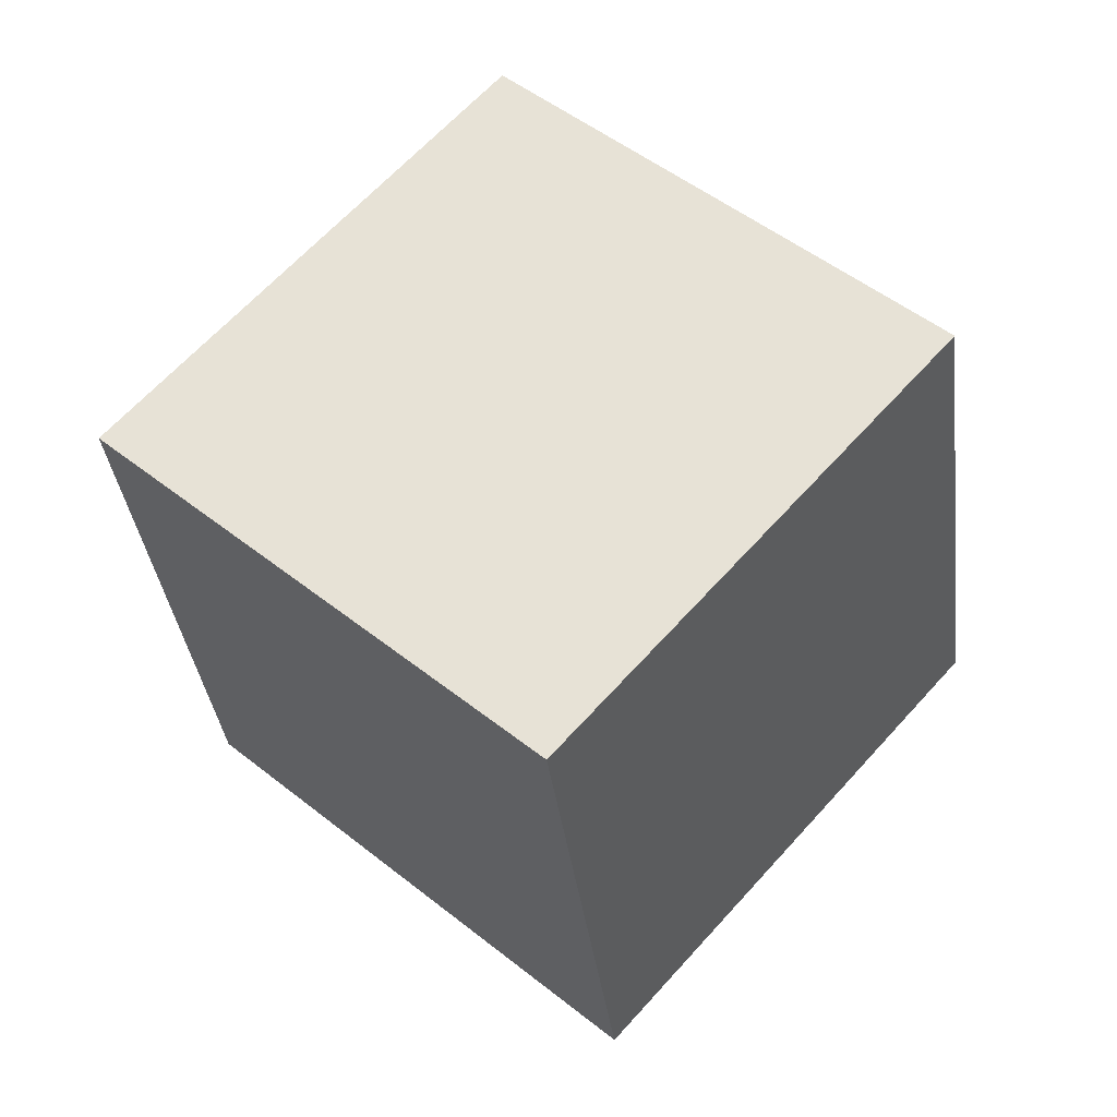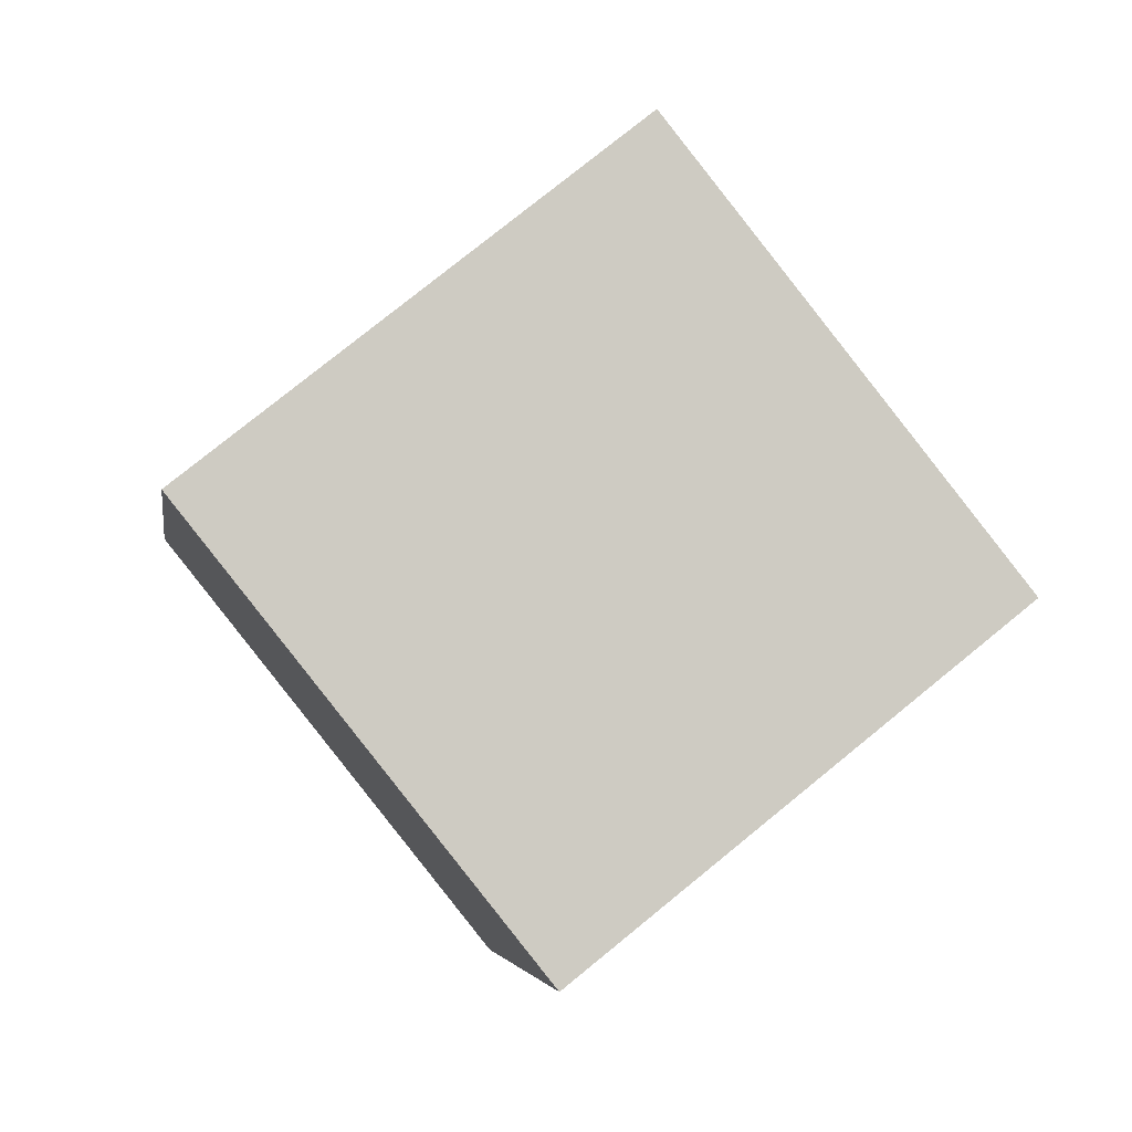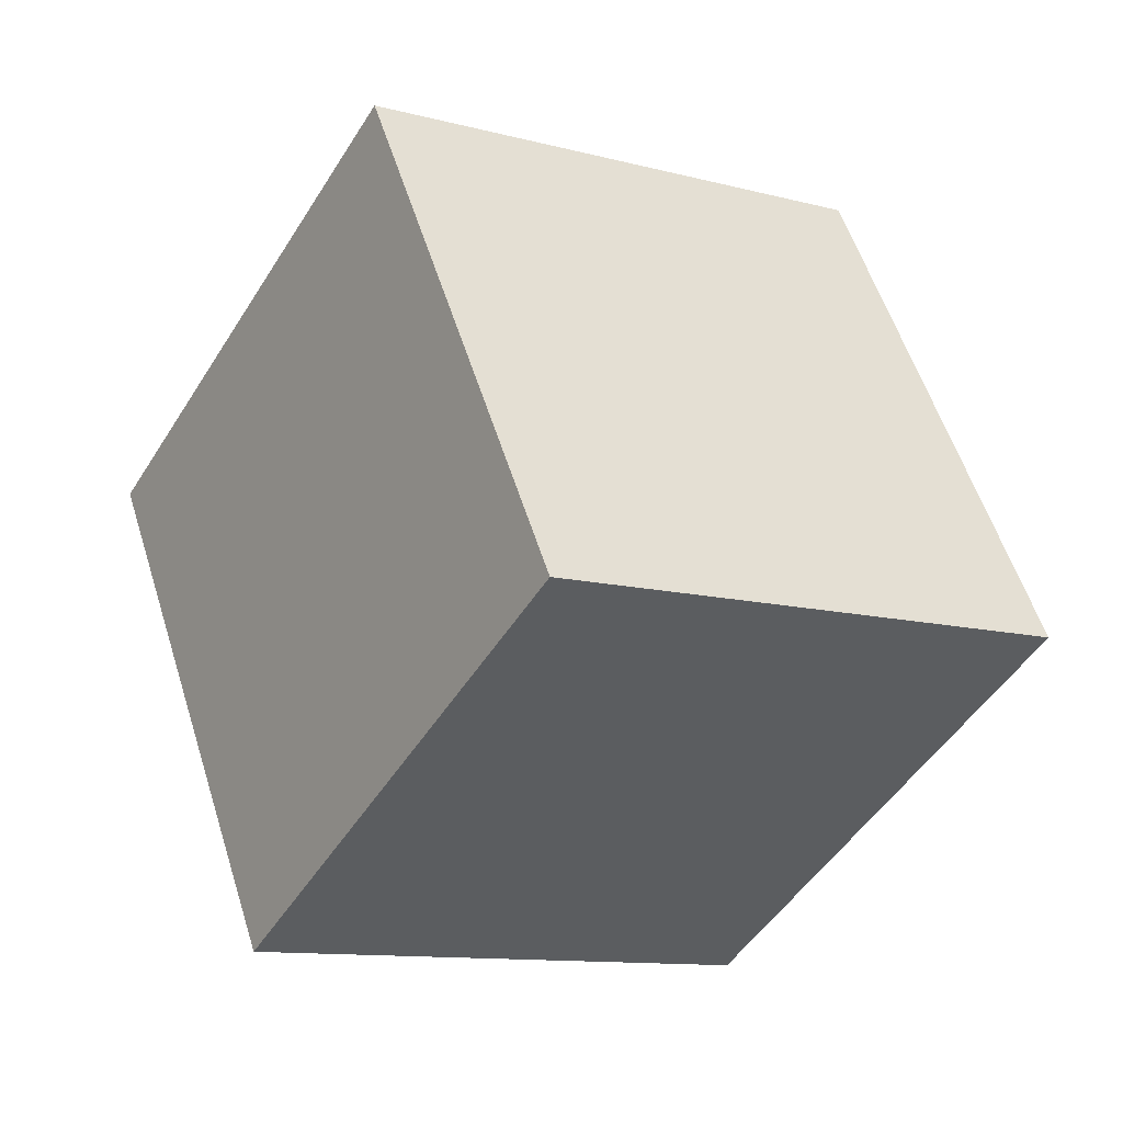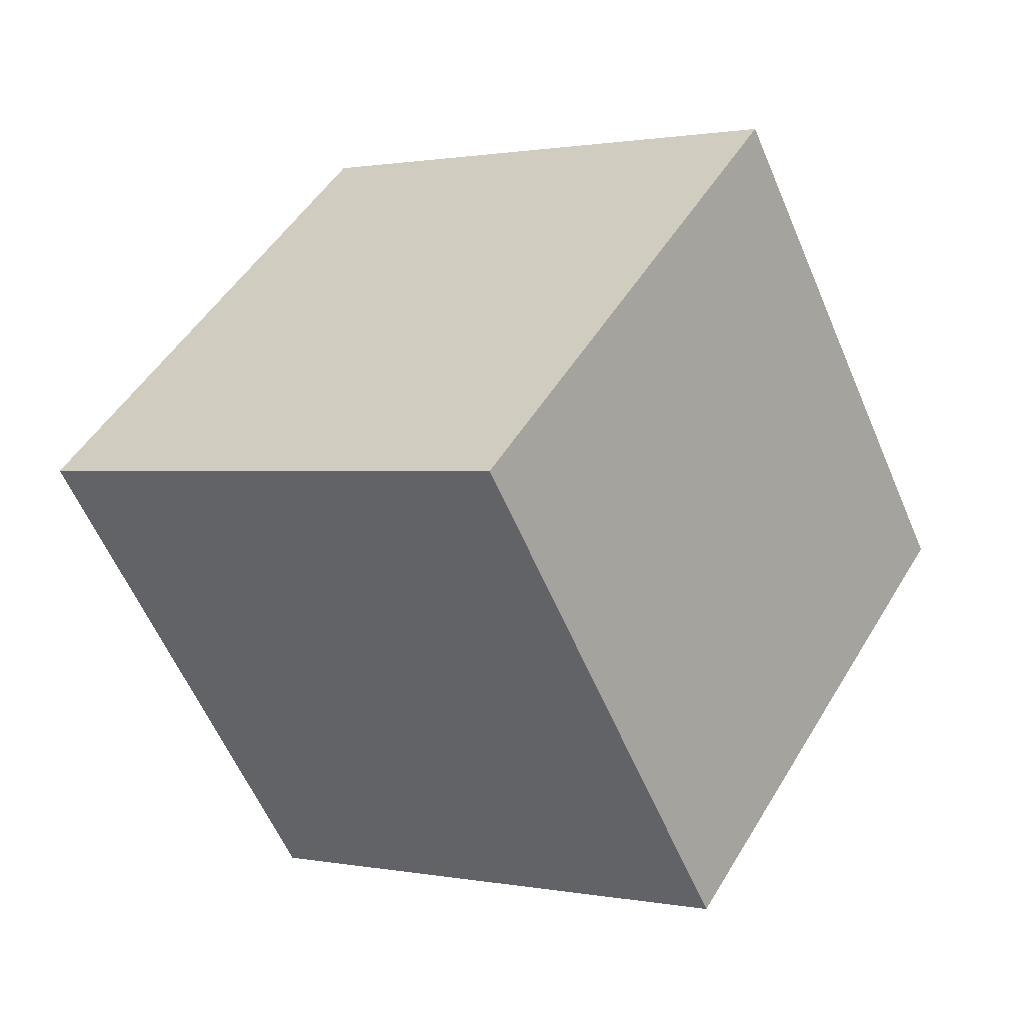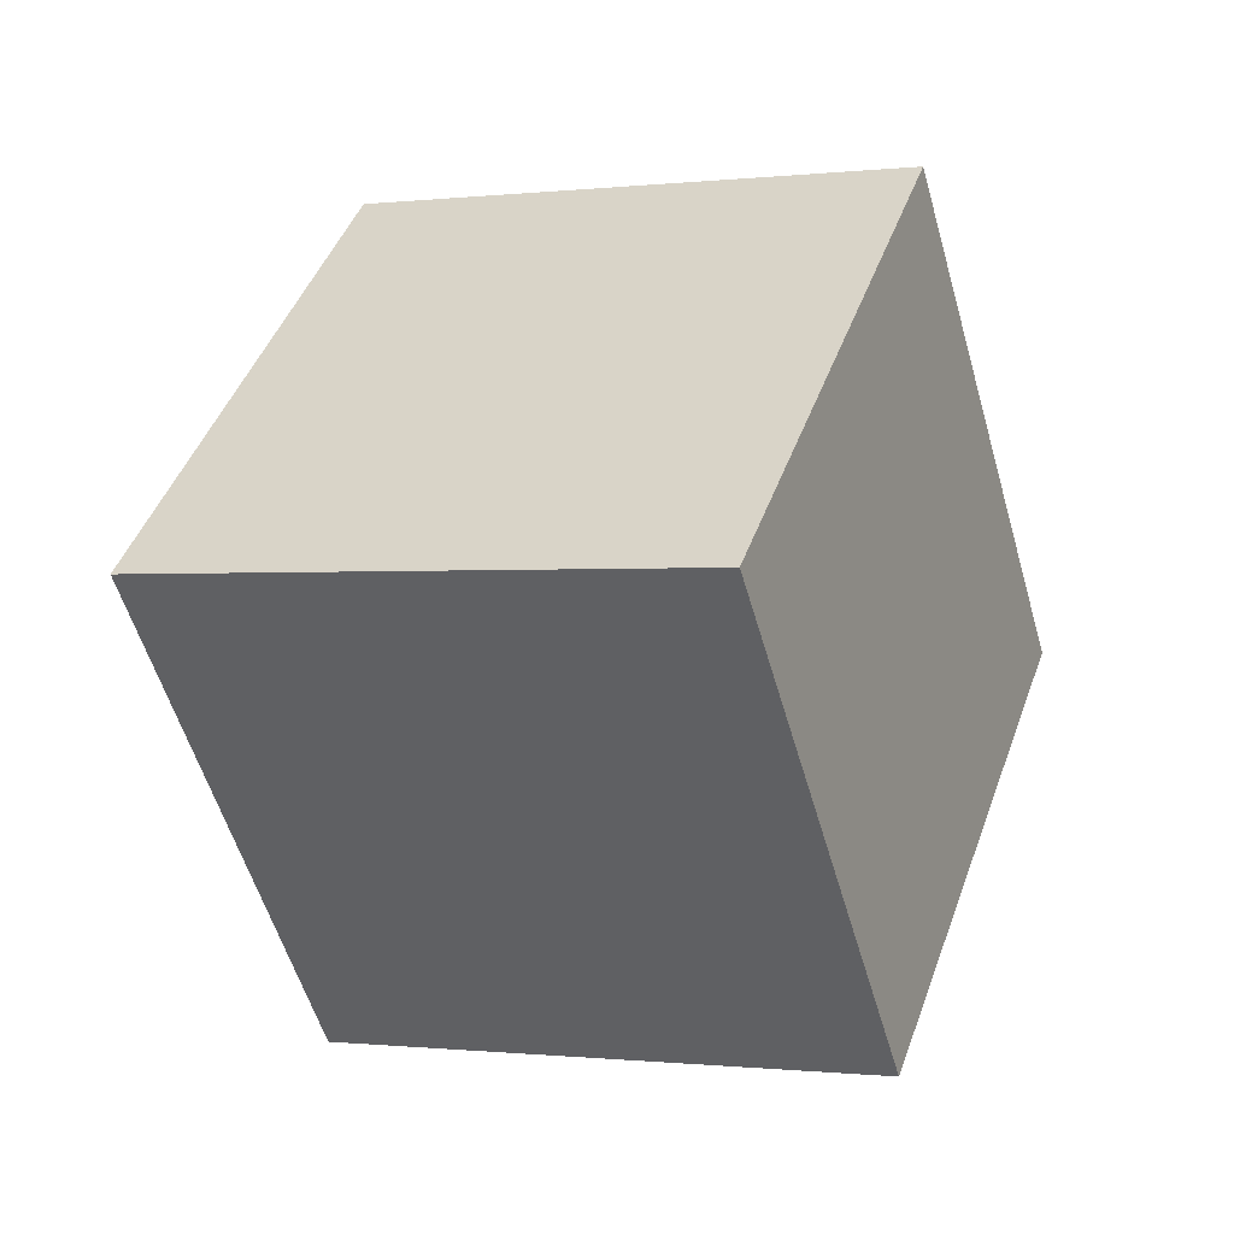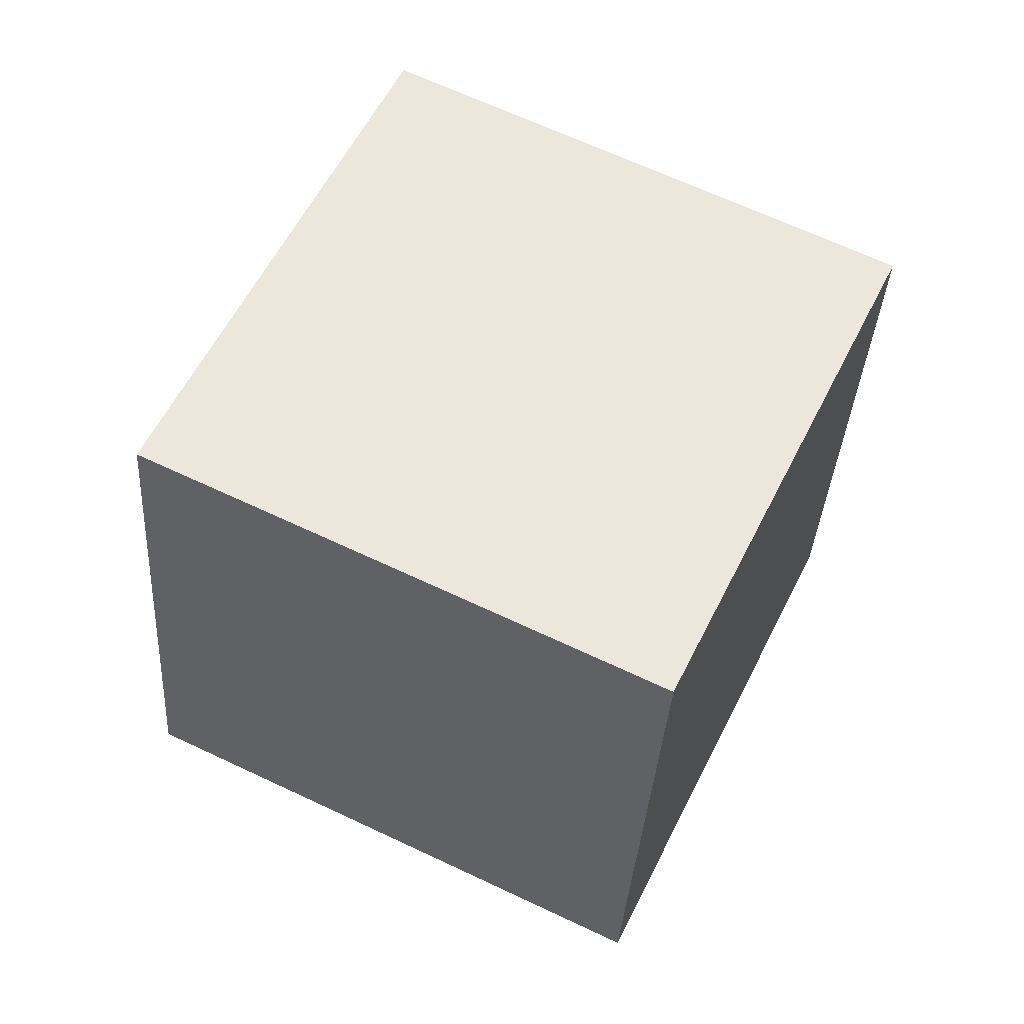
<metadata>
{"format":"obj","ext":"obj","renderer":"f3d","projection":"perspective","resolution":1024,"background":"white","views":[{"elev":74.8,"azim":105.9,"up":"+Y"},{"elev":-75.2,"azim":102.7,"up":"+Y"},{"elev":-59.5,"azim":-13.7,"up":"+Z"},{"elev":-44.2,"azim":-140.4,"up":"+Z"},{"elev":23.9,"azim":-3.7,"up":"+Y"},{"elev":-21.5,"azim":-166.7,"up":"+Z"}]}
</metadata>
<code>
g default
v -0.7688 0.2336 0.323
v -0.4886 -0.7048 0.1207
v 0.1157 0.4042 0.7571
v 0.3959 -0.5342 0.5548
v 0.4886 0.7048 -0.1207
v 0.7688 -0.2336 -0.323
v -0.3959 0.5342 -0.5548
v -0.1157 -0.4042 -0.7571
g pCube1
f 1 2 4 3
f 3 4 6 5
f 5 6 8 7
f 7 8 2 1
f 2 8 6 4
f 7 1 3 5

</code>
